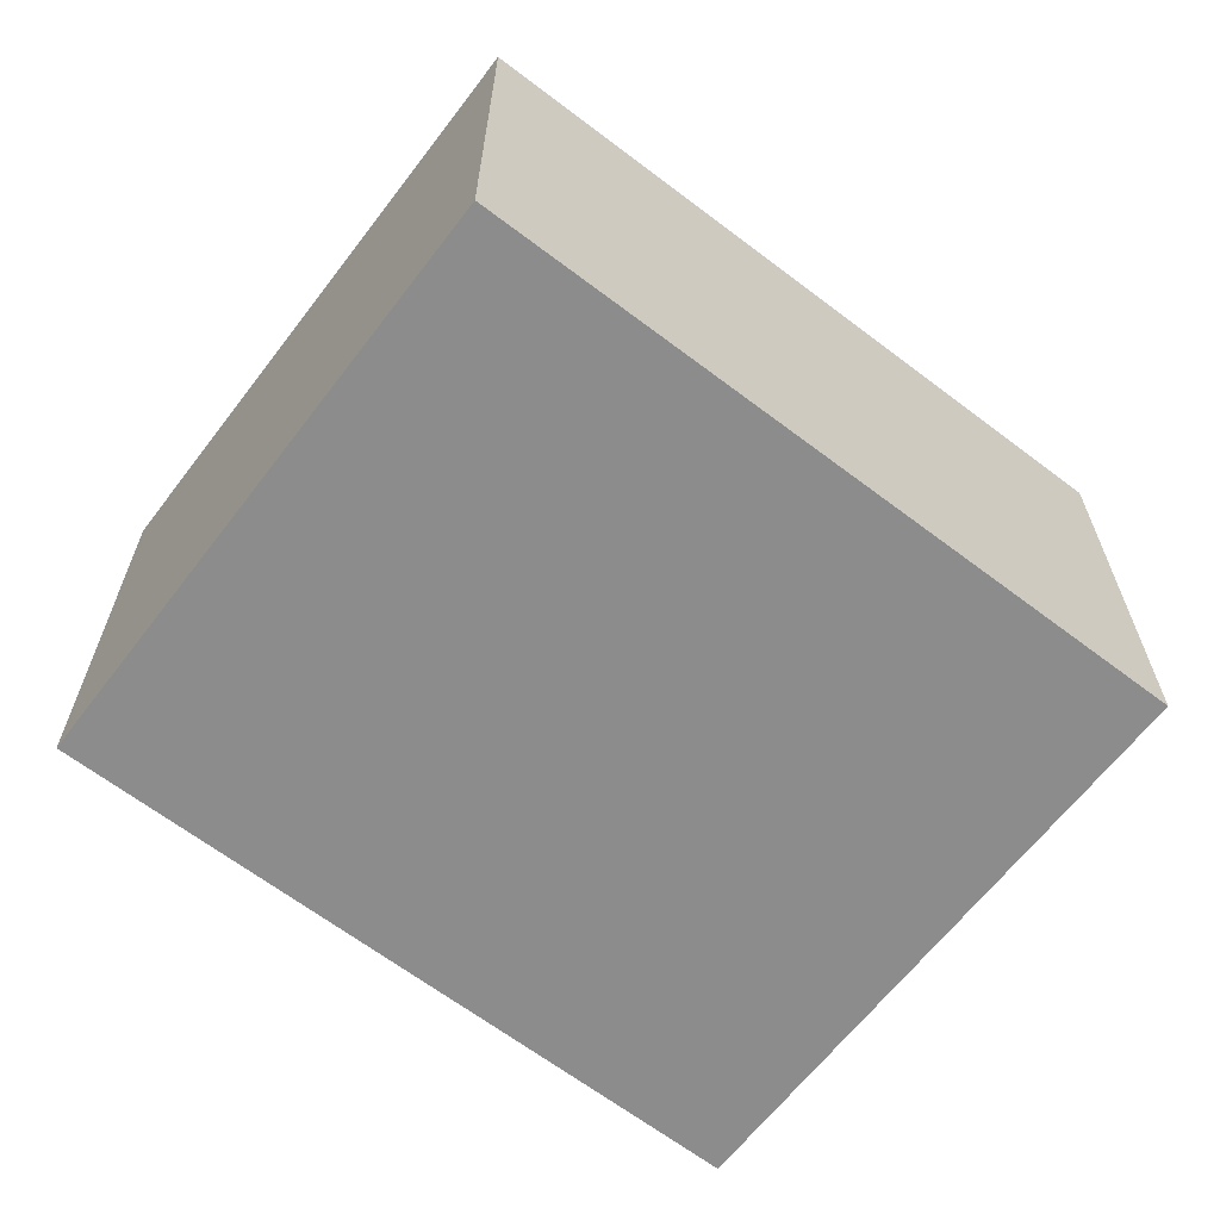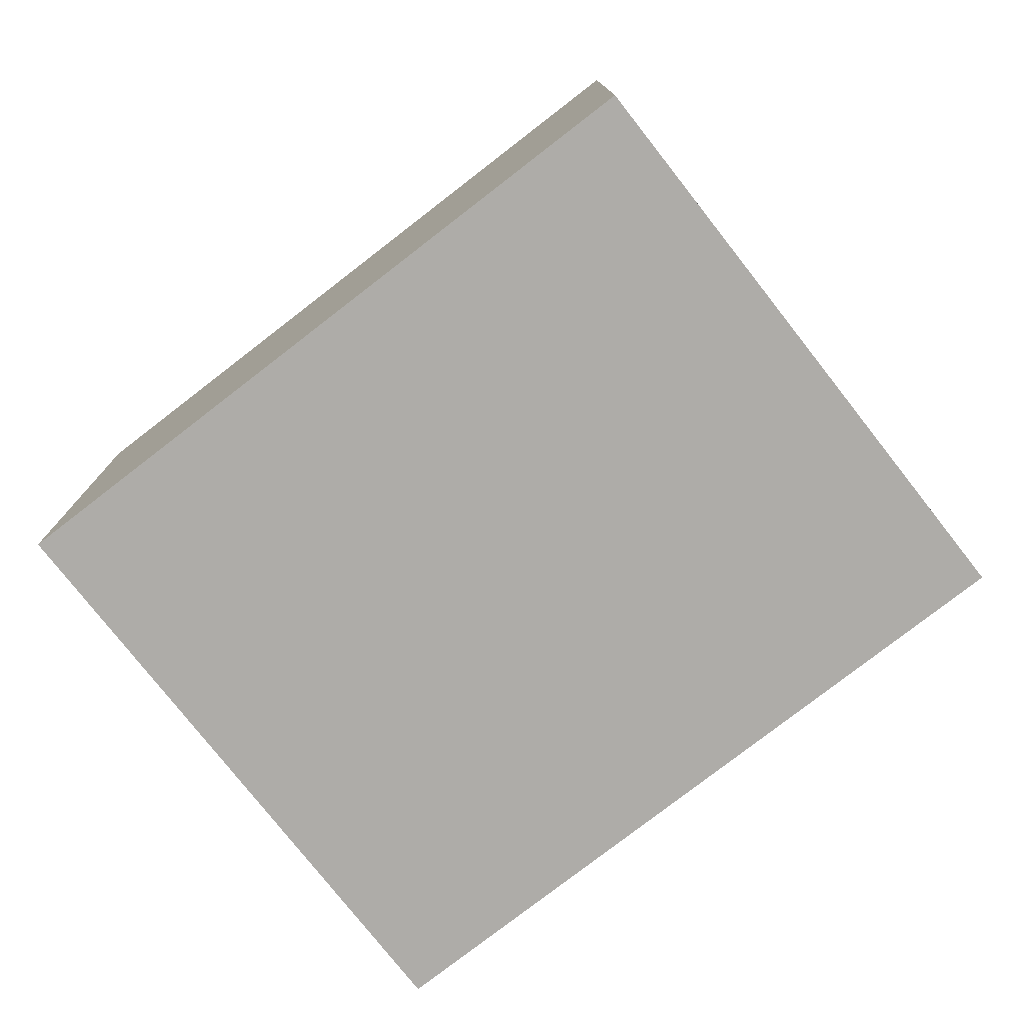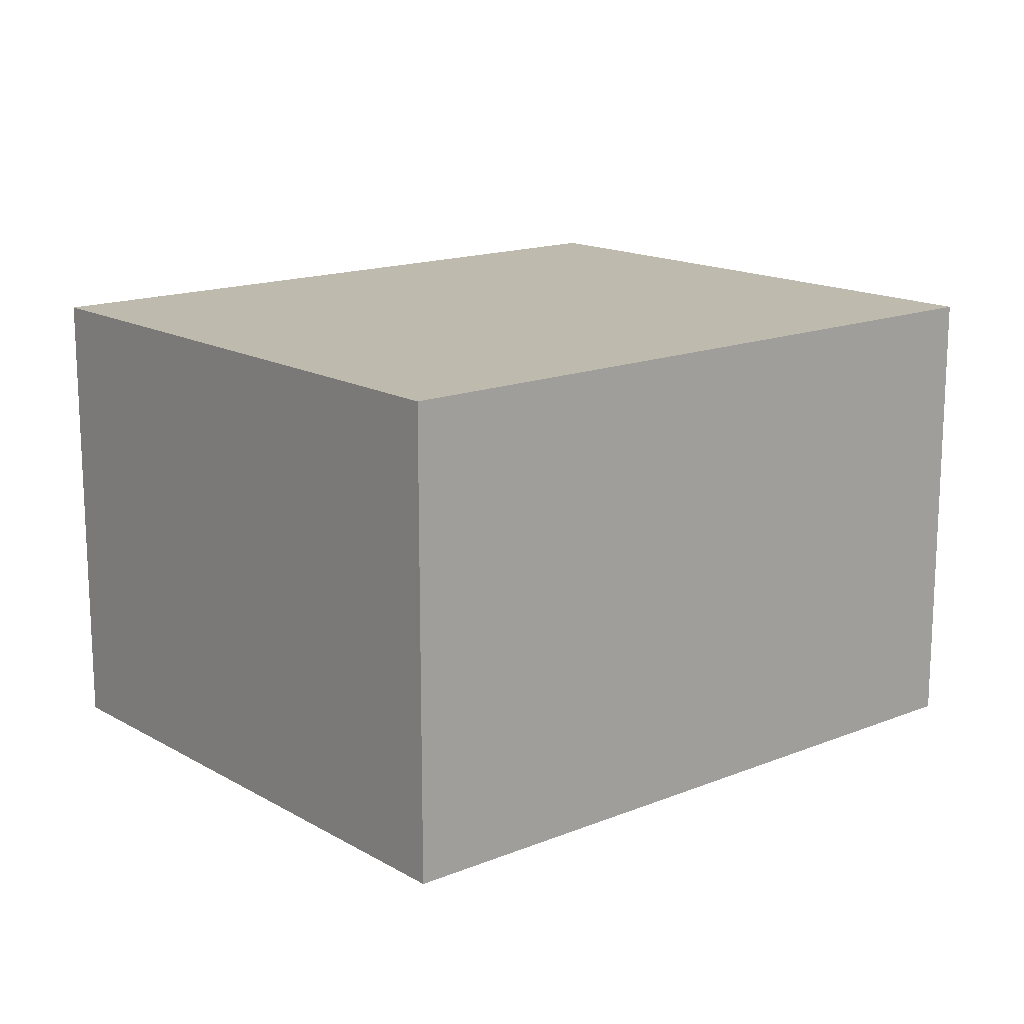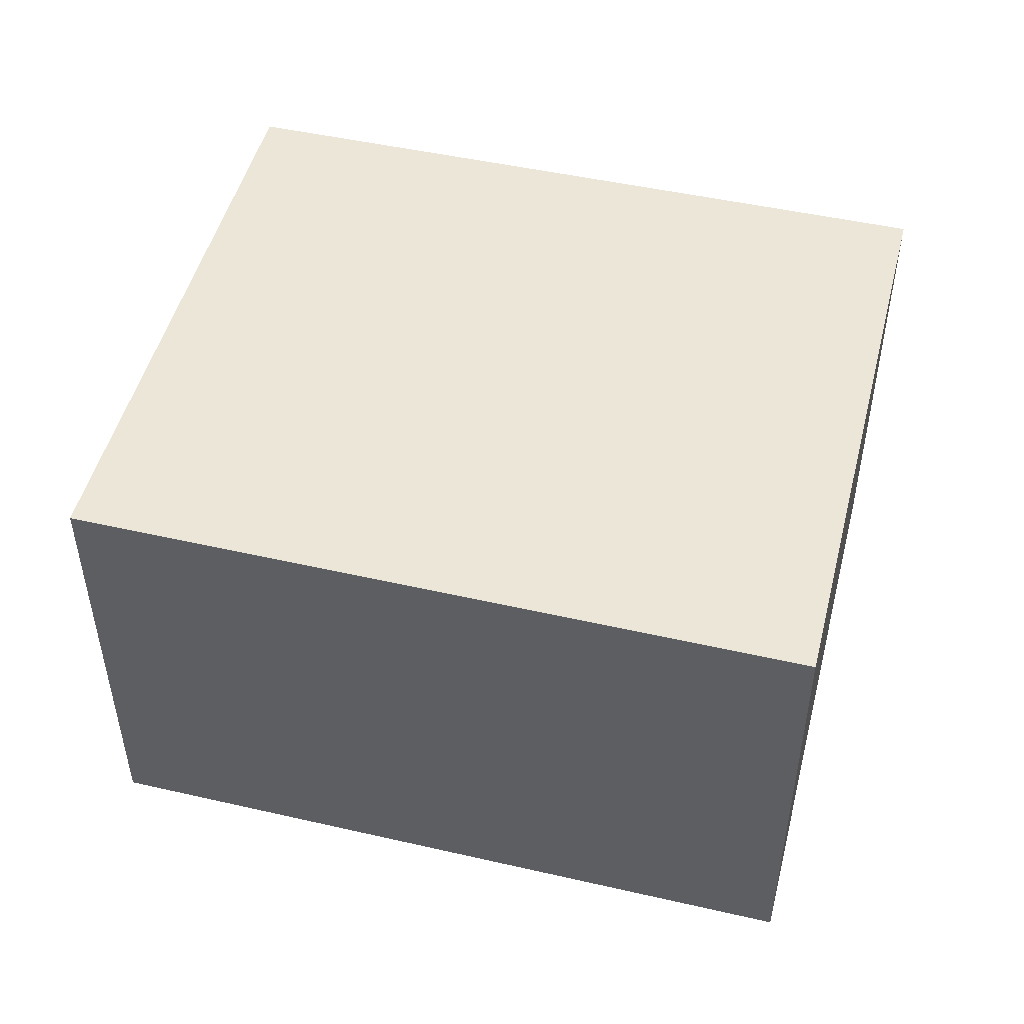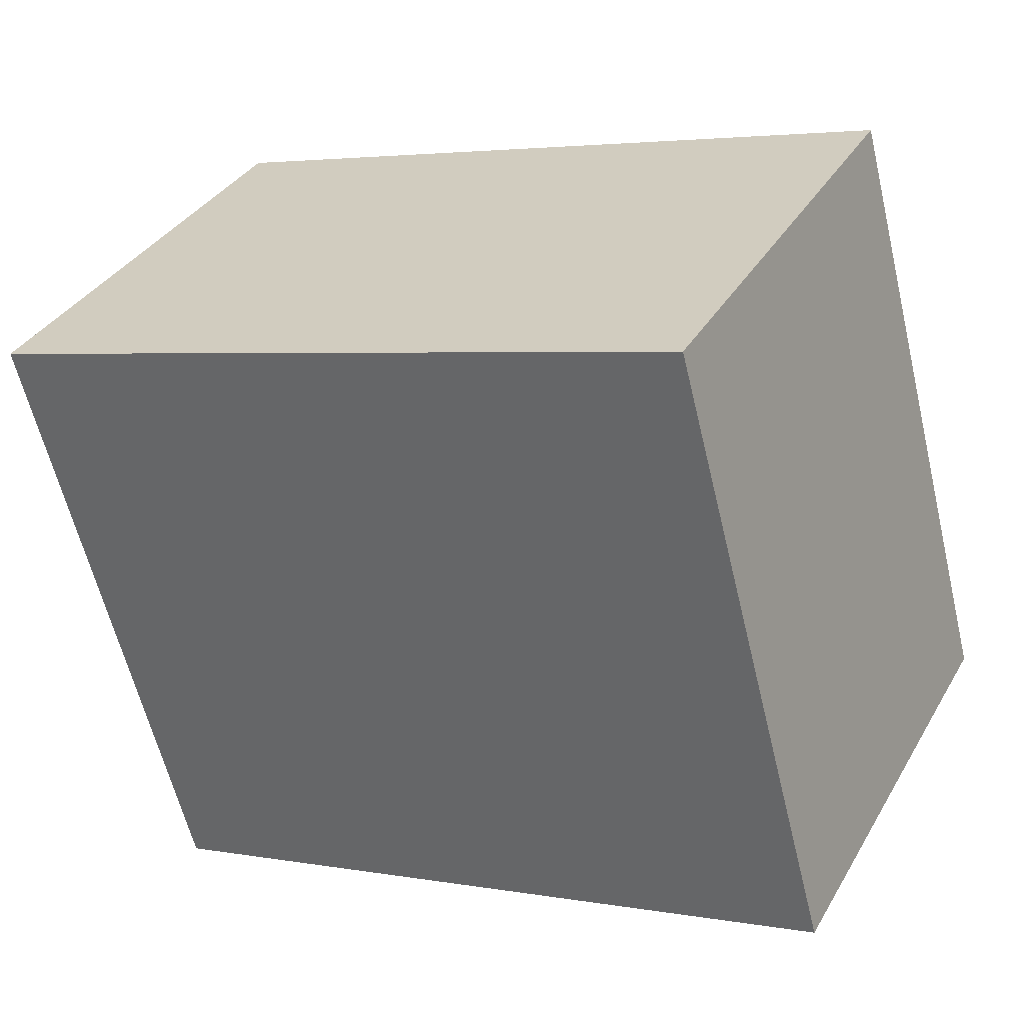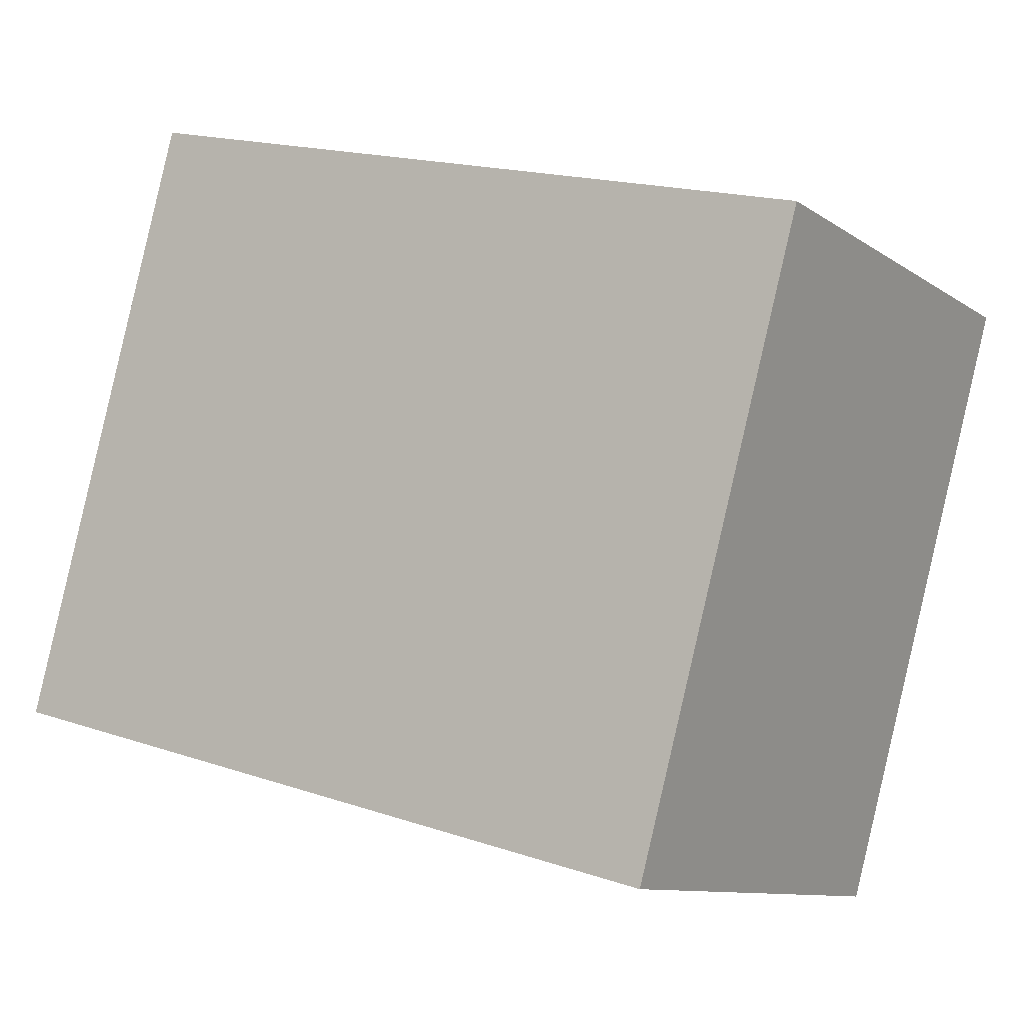
<metadata>
{"format":"obj","ext":"obj","renderer":"f3d","projection":"perspective","resolution":1024,"background":"white","views":[{"elev":-64.3,"azim":-52.7,"up":"+Y"},{"elev":-77.0,"azim":-157.2,"up":"+Y"},{"elev":15.5,"azim":-55.4,"up":"+Y"},{"elev":49.4,"azim":-1.0,"up":"+Y"},{"elev":35.0,"azim":26.5,"up":"+Z"},{"elev":-10.2,"azim":-148.3,"up":"+Z"}]}
</metadata>
<code>
v  1.951 5.577 -7.109
v  8.519 5.577 2.324
v  10.47 5.577 -4.85
v  0 5.577 3.415e-16
v  10.47 2.97e-16 -4.85
v  1.951 4.353e-16 -7.109
v  0 0 0
v  8.519 -1.423e-16 2.324
g defaultobject
f 1 2 3
f 2 1 4
f 5 1 3
f 1 5 6
f 6 4 1
f 4 6 7
f 7 2 4
f 2 7 8
f 8 3 2
f 3 8 5
f 8 6 5
f 6 8 7

</code>
